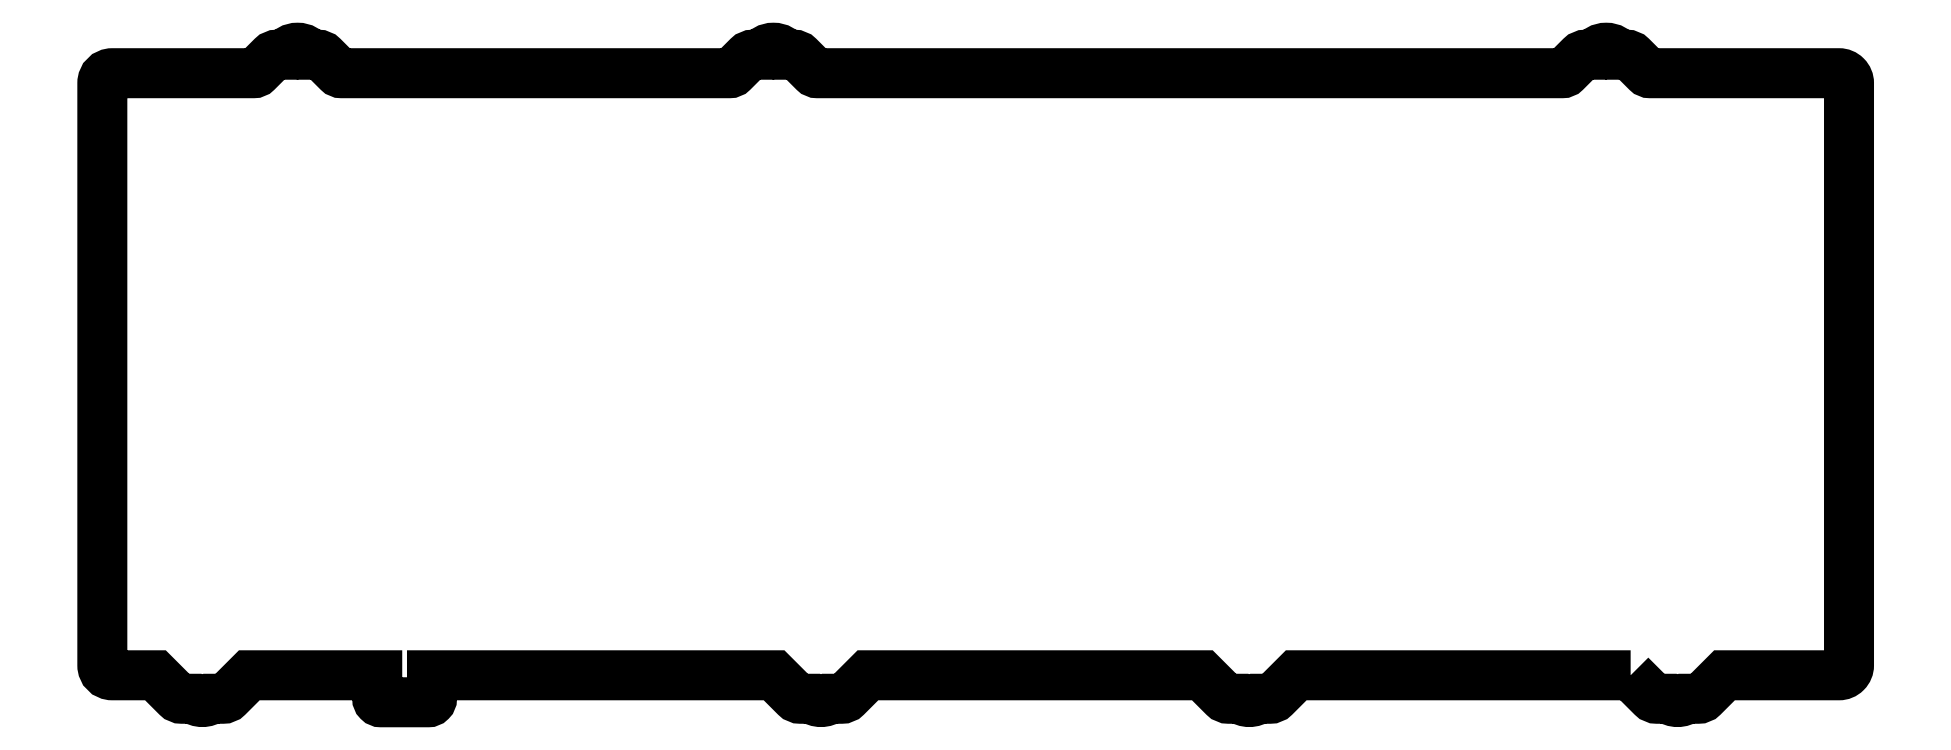
<metadata>
{"format":"dxf","ext":"dxf","renderer":"ezdxf+matplotlib","layout":"modelspace","background":"white","min_lineweight":24,"dpi":150}
</metadata>
<code>
0
SECTION
2
ENTITIES
0
LWPOLYLINE
8
0
90
85
70
1
43
0
10
245.4
20
-3.89
10
249.7
20
-8.158
42
0.1989
10
250.7
20
-8.59
10
251.8
20
-8.59
10
252.9
20
-8.59
42
0.3486
10
256.7
20
-8.59
10
258.9
20
-8.59
42
0.1989
10
259.9
20
-8.158
10
264.2
20
-3.89
10
287.1
20
-3.89
42
0.4142
10
289.1
20
-1.89
10
289.1
20
114.6
42
0.4142
10
287.1
20
116.6
10
249.3
20
116.6
42
-0.1989
10
248.6
20
116.9
10
245.6
20
119.9
42
0.1989
10
244.6
20
120.3
10
243.6
20
120.3
10
243
20
120.3
42
0.5517
10
238
20
120.3
10
236.4
20
120.3
42
0.1989
10
235.4
20
119.9
10
232.4
20
116.9
42
-0.1989
10
231.7
20
116.6
10
82.64
20
116.6
42
-0.1989
10
81.92
20
116.9
10
78.95
20
119.9
42
0.1989
10
77.91
20
120.3
10
76.86
20
120.3
10
76.36
20
120.3
42
0.5517
10
71.28
20
120.3
10
69.74
20
120.3
42
0.1989
10
68.69
20
119.9
10
65.72
20
116.9
42
-0.1989
10
65
20
116.6
10
-12.61
20
116.6
42
-0.1989
10
-13.33
20
116.9
10
-16.3
20
119.9
42
0.1989
10
-17.34
20
120.3
10
-18.39
20
120.3
10
-18.89
20
120.3
42
0.5517
10
-23.97
20
120.3
10
-25.51
20
120.3
42
0.1989
10
-26.56
20
119.9
10
-29.53
20
116.9
42
-0.1989
10
-30.25
20
116.6
10
-58.5
20
116.6
42
0.4142
10
-60.5
20
114.6
10
-60.5
20
-1.89
42
0.4142
10
-58.5
20
-3.89
10
-49.88
20
-3.89
10
-45.61
20
-8.158
42
0.1989
10
-44.56
20
-8.59
10
-43.52
20
-8.59
10
-42.34
20
-8.59
42
0.3486
10
-38.61
20
-8.59
10
-36.39
20
-8.59
42
0.1989
10
-35.35
20
-8.158
10
-31.08
20
-3.89
10
-5.48
20
-3.89
10
-5.48
20
-8.529
42
0.4142
10
-4.719
20
-9.29
10
-3.951
20
-9.29
10
3.951
20
-9.29
10
4.719
20
-9.29
42
0.4142
10
5.48
20
-8.529
10
5.48
20
-3.89
10
73.95
20
-3.89
10
78.22
20
-8.158
42
0.1989
10
79.26
20
-8.59
10
80.3
20
-8.59
10
81.48
20
-8.59
42
0.3486
10
85.21
20
-8.59
10
87.43
20
-8.59
42
0.1989
10
88.47
20
-8.158
10
92.74
20
-3.89
10
159.7
20
-3.89
10
163.9
20
-8.158
42
0.1989
10
165
20
-8.59
10
166
20
-8.59
10
167.2
20
-8.59
42
0.3486
10
170.9
20
-8.59
10
173.2
20
-8.59
42
0.1989
10
174.2
20
-8.158
10
178.5
20
-3.89
0
ENDSEC
0
EOF

</code>
